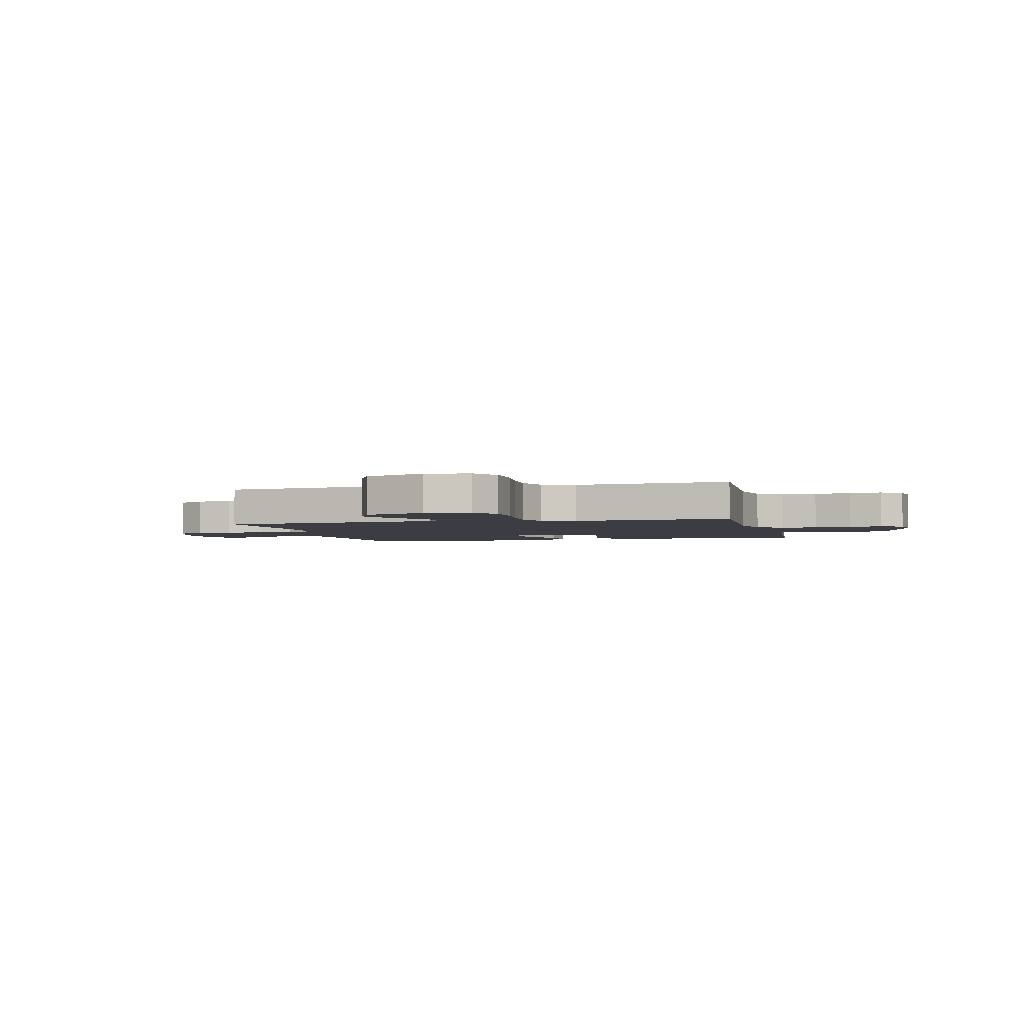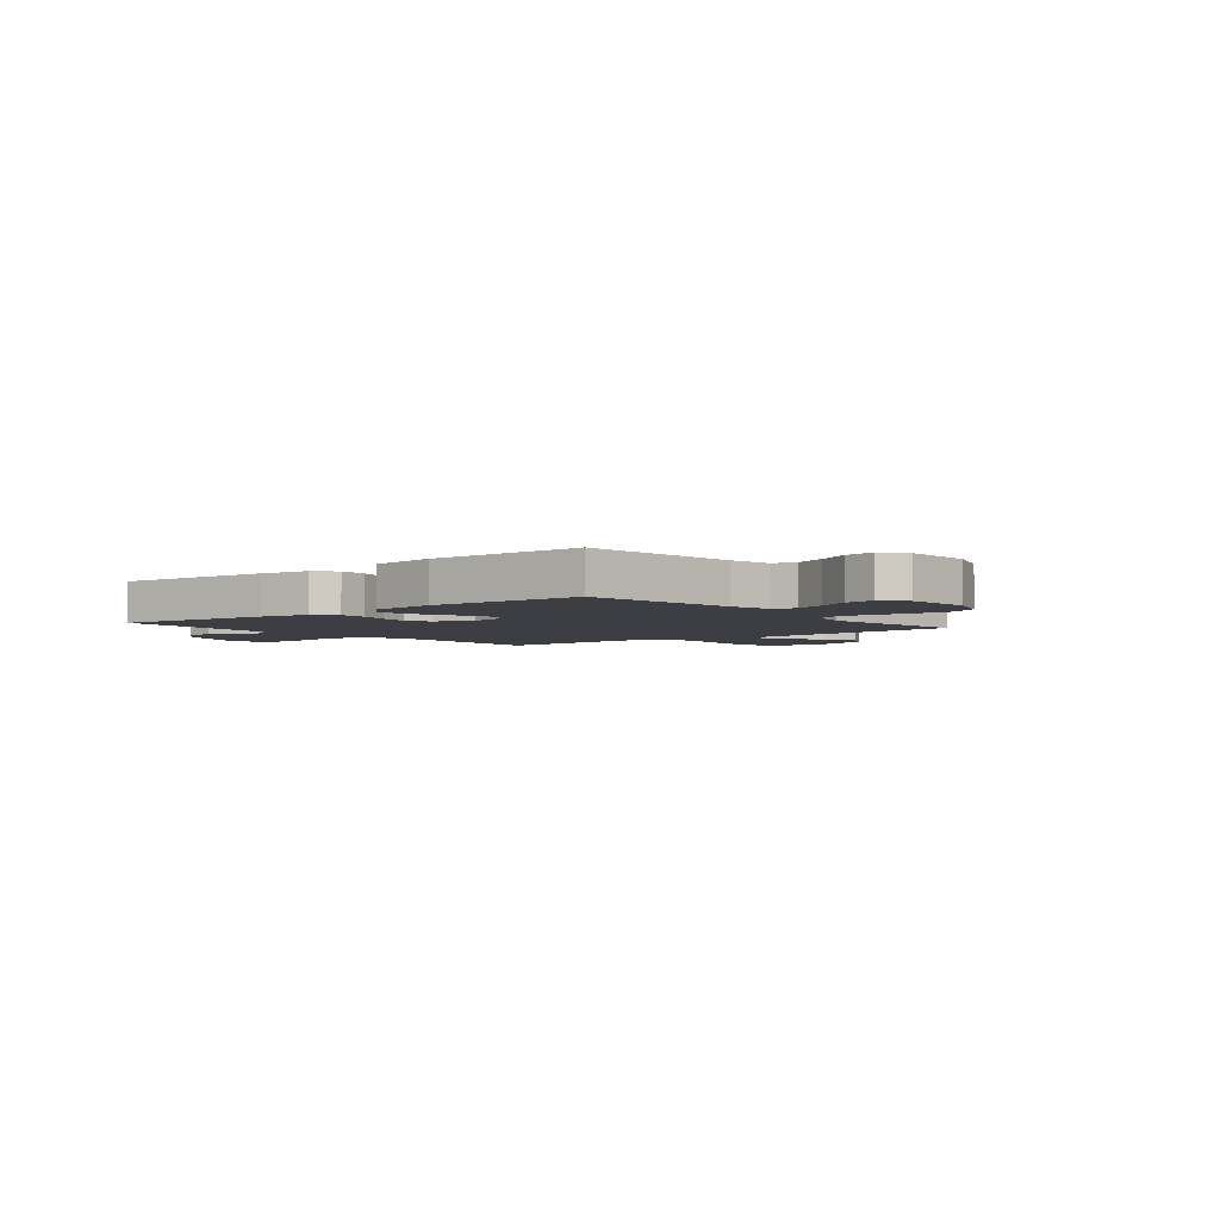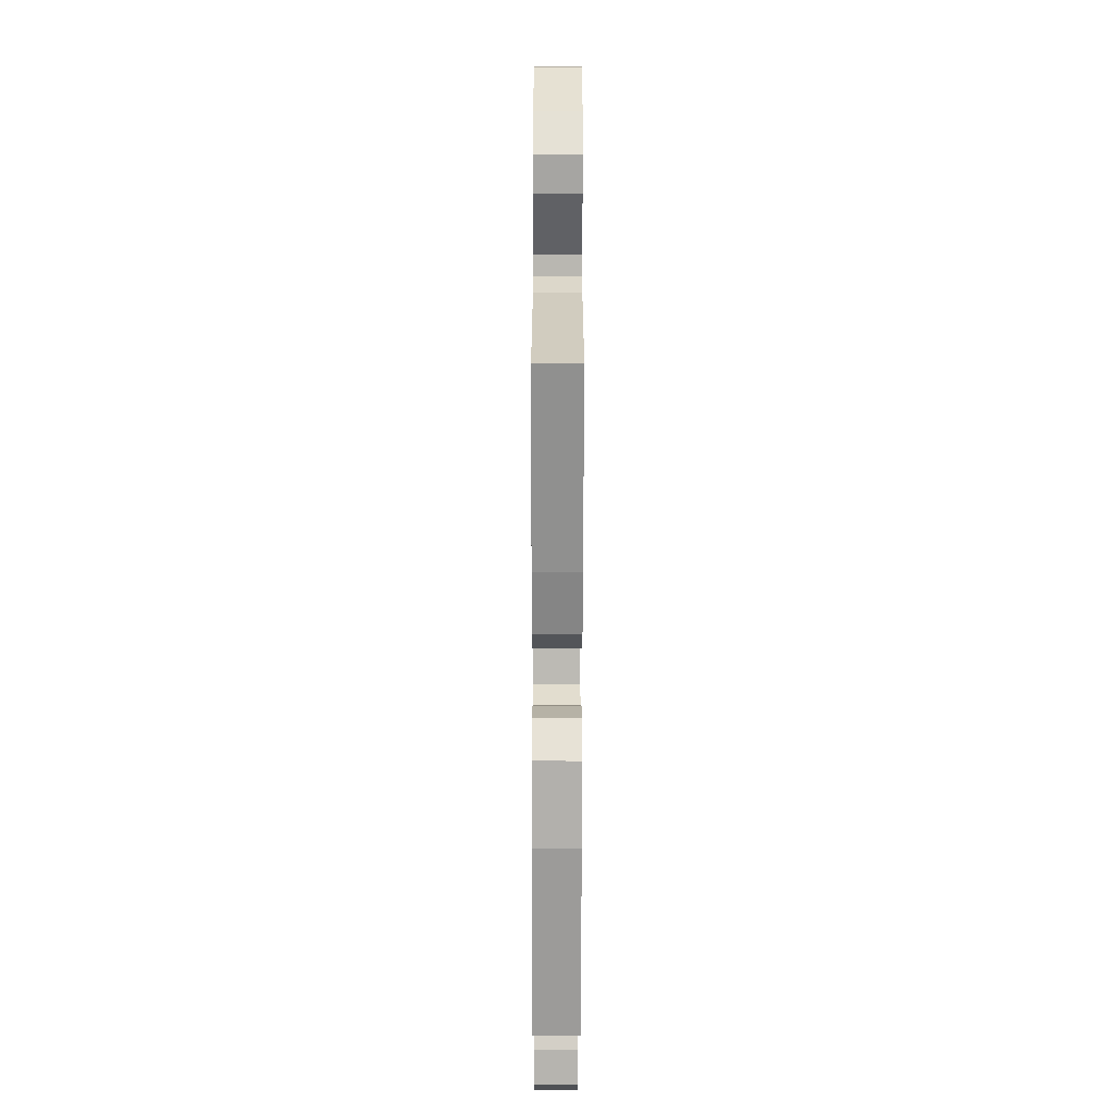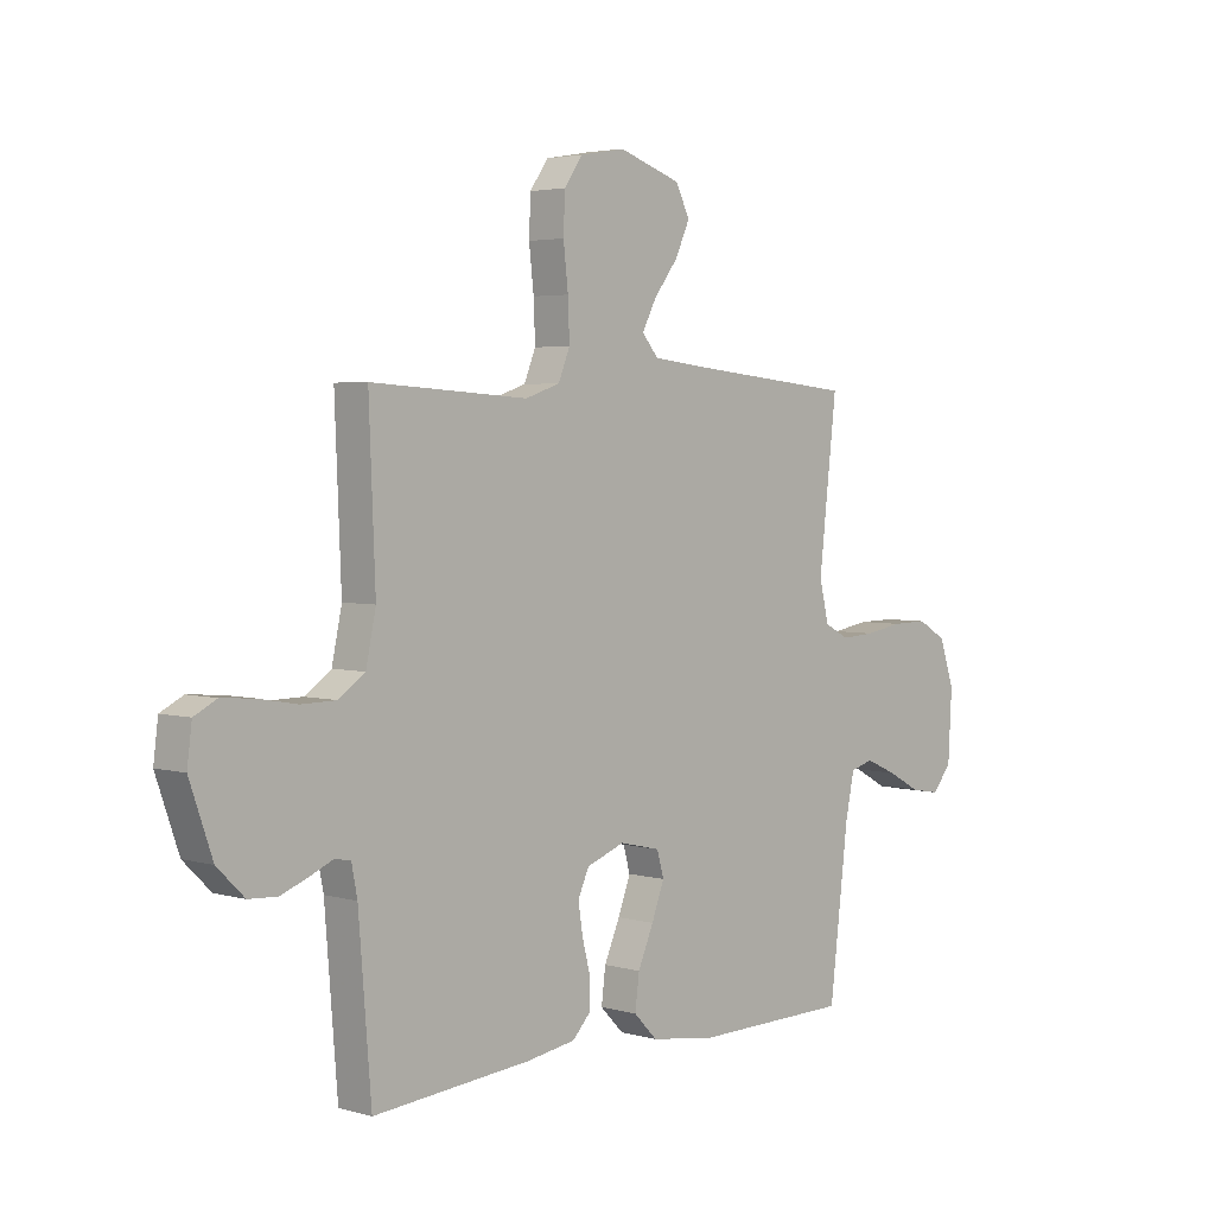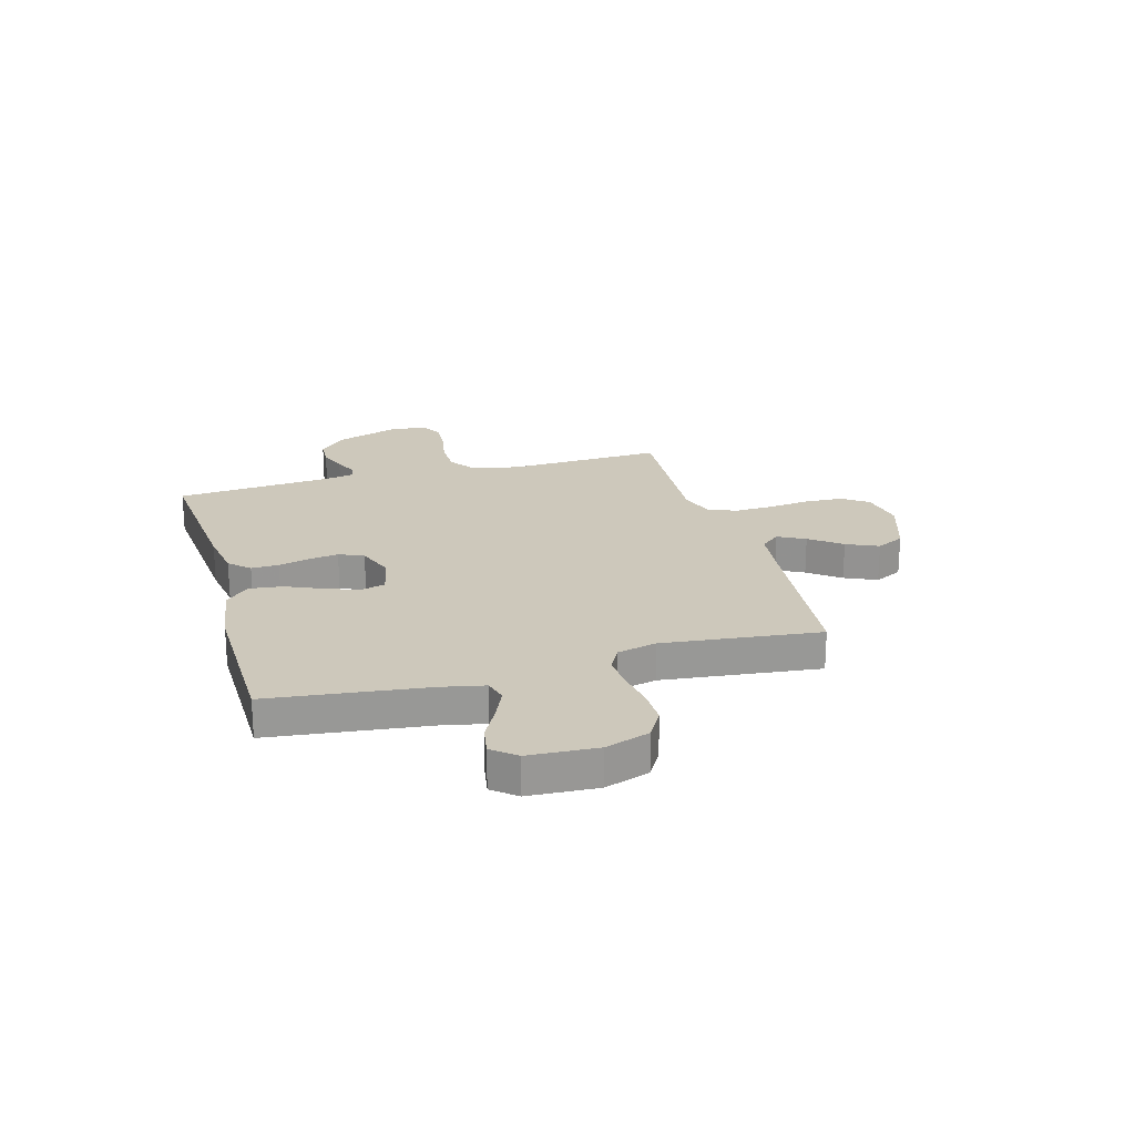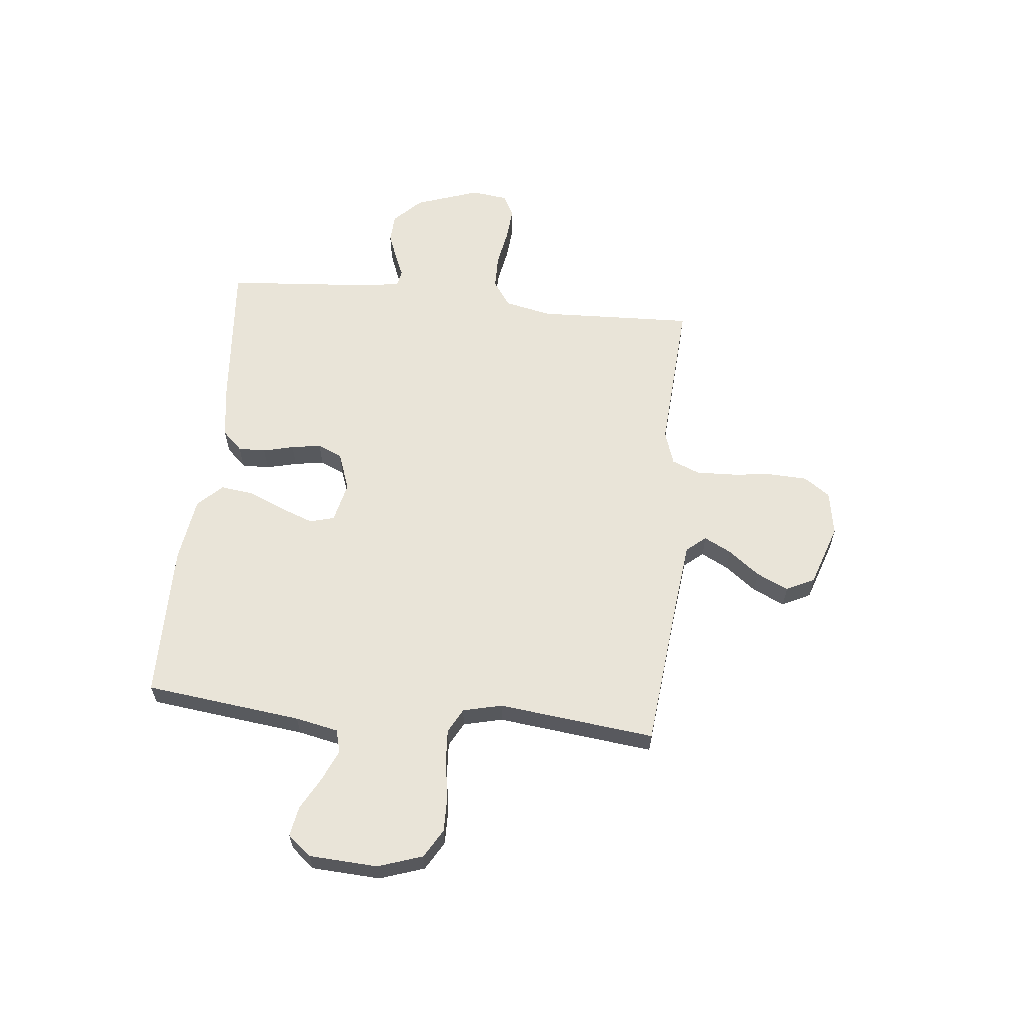
<metadata>
{"format":"obj","ext":"obj","renderer":"f3d","projection":"perspective","resolution":1024,"background":"white","views":[{"elev":-2.9,"azim":13.9,"up":"+Y"},{"elev":-3.7,"azim":-141.2,"up":"+Y"},{"elev":-70.6,"azim":89.9,"up":"+Z"},{"elev":3.6,"azim":133.4,"up":"+Z"},{"elev":21.9,"azim":-105.8,"up":"+Y"},{"elev":60.5,"azim":-84.0,"up":"+Y"}]}
</metadata>
<code>
v 0.5 0.07 0.5
v 0.488 0.07 0.2
v 0.507 0.07 0.11
v 0.557 0.07 0.075
v 0.624 0.07 0.074
v 0.696 0.07 0.087
v 0.759 0.07 0.092
v 0.802 0.07 0.07
v 0.811 0.07 0
v 0.768 0.07 -0.123
v 0.716 0.07 -0.174
v 0.661 0.07 -0.177
v 0.609 0.07 -0.157
v 0.565 0.07 -0.138
v 0.535 0.07 -0.144
v 0.524 0.07 -0.2
v 0.5 0.07 -0.5
v 0.2 0.07 -0.474
v 0.105 0.07 -0.459
v 0.069 0.07 -0.421
v 0.07 0.07 -0.368
v 0.085 0.07 -0.309
v 0.094 0.07 -0.252
v 0.073 0.07 -0.205
v 0 0.07 -0.178
v -0.078 0.07 -0.196
v -0.091 0.07 -0.243
v -0.067 0.07 -0.307
v -0.037 0.07 -0.376
v -0.029 0.07 -0.44
v -0.074 0.07 -0.486
v -0.2 0.07 -0.504
v -0.5 0.07 -0.5
v -0.536 0.07 -0.2
v -0.553 0.07 -0.118
v -0.597 0.07 -0.106
v -0.657 0.07 -0.132
v -0.72 0.07 -0.166
v -0.777 0.07 -0.176
v -0.814 0.07 -0.131
v -0.821 0.07 0
v -0.792 0.07 0.085
v -0.737 0.07 0.117
v -0.668 0.07 0.116
v -0.596 0.07 0.104
v -0.531 0.07 0.1
v -0.484 0.07 0.125
v -0.466 0.07 0.2
v -0.5 0.07 0.5
v -0.2 0.07 0.53
v -0.076 0.07 0.544
v -0.045 0.07 0.581
v -0.072 0.07 0.633
v -0.118 0.07 0.693
v -0.146 0.07 0.754
v -0.119 0.07 0.808
v 0 0.07 0.848
v 0.086 0.07 0.833
v 0.121 0.07 0.783
v 0.124 0.07 0.711
v 0.115 0.07 0.631
v 0.112 0.07 0.557
v 0.134 0.07 0.503
v 0.2 0.07 0.481
v 0.5 0 0.5
v 0.488 0 0.2
v 0.507 0 0.11
v 0.557 0 0.075
v 0.624 0 0.074
v 0.696 0 0.087
v 0.759 0 0.092
v 0.802 0 0.07
v 0.811 0 0
v 0.768 0 -0.123
v 0.716 0 -0.174
v 0.661 0 -0.177
v 0.609 0 -0.157
v 0.565 0 -0.138
v 0.535 0 -0.144
v 0.524 0 -0.2
v 0.5 0 -0.5
v 0.2 0 -0.474
v 0.105 0 -0.459
v 0.069 0 -0.421
v 0.07 0 -0.368
v 0.085 0 -0.309
v 0.094 0 -0.252
v 0.073 0 -0.205
v 0 0 -0.178
v -0.078 0 -0.196
v -0.091 0 -0.243
v -0.067 0 -0.307
v -0.037 0 -0.376
v -0.029 0 -0.44
v -0.074 0 -0.486
v -0.2 0 -0.504
v -0.5 0 -0.5
v -0.536 0 -0.2
v -0.553 0 -0.118
v -0.597 0 -0.106
v -0.657 0 -0.132
v -0.72 0 -0.166
v -0.777 0 -0.176
v -0.814 0 -0.131
v -0.821 0 0
v -0.792 0 0.085
v -0.737 0 0.117
v -0.668 0 0.116
v -0.596 0 0.104
v -0.531 0 0.1
v -0.484 0 0.125
v -0.466 0 0.2
v -0.5 0 0.5
v -0.2 0 0.53
v -0.076 0 0.544
v -0.045 0 0.581
v -0.072 0 0.633
v -0.118 0 0.693
v -0.146 0 0.754
v -0.119 0 0.808
v 0 0 0.848
v 0.086 0 0.833
v 0.121 0 0.783
v 0.124 0 0.711
v 0.115 0 0.631
v 0.112 0 0.557
v 0.134 0 0.503
v 0.2 0 0.481
f 58 59 60 61
f 58 61 62
f 57 58 62
f 56 57 62
f 53 54 55 56
f 52 53 56 62
f 51 52 62 63
f 48 49 50
f 47 48 50 51
f 42 43 44 45
f 42 45 46
f 41 42 46
f 40 41 46
f 37 38 39 40
f 36 37 40 46
f 35 36 46 47
f 31 32 33 34
f 28 29 30 31
f 27 28 31 34
f 26 27 34 35
f 19 20 21 22
f 19 22 23
f 16 17 18 19
f 15 16 19 23
f 11 12 13 14
f 9 10 11 14
f 9 14 15
f 5 6 7 8
f 4 5 8 9
f 64 1 2
f 64 2 3
f 63 64 3
f 51 63 3
f 47 51 3
f 25 26 35 47
f 24 25 47 3
f 23 24 3 4
f 4 9 15 23
f 125 124 123 122
f 126 125 122
f 126 122 121
f 126 121 120
f 120 119 118 117
f 126 120 117 116
f 127 126 116 115
f 114 113 112
f 115 114 112 111
f 109 108 107 106
f 110 109 106
f 110 106 105
f 110 105 104
f 104 103 102 101
f 110 104 101 100
f 111 110 100 99
f 98 97 96 95
f 95 94 93 92
f 98 95 92 91
f 99 98 91 90
f 86 85 84 83
f 87 86 83
f 83 82 81 80
f 87 83 80 79
f 78 77 76 75
f 78 75 74 73
f 79 78 73
f 72 71 70 69
f 73 72 69 68
f 66 65 128
f 67 66 128
f 67 128 127
f 67 127 115
f 67 115 111
f 111 99 90 89
f 67 111 89 88
f 68 67 88 87
f 87 79 73 68
f 1 65 66 2
f 2 66 67 3
f 3 67 68 4
f 4 68 69 5
f 5 69 70 6
f 6 70 71 7
f 7 71 72 8
f 8 72 73 9
f 9 73 74 10
f 10 74 75 11
f 11 75 76 12
f 12 76 77 13
f 13 77 78 14
f 14 78 79 15
f 15 79 80 16
f 16 80 81 17
f 17 81 82 18
f 18 82 83 19
f 19 83 84 20
f 20 84 85 21
f 21 85 86 22
f 22 86 87 23
f 23 87 88 24
f 24 88 89 25
f 25 89 90 26
f 26 90 91 27
f 27 91 92 28
f 28 92 93 29
f 29 93 94 30
f 30 94 95 31
f 31 95 96 32
f 32 96 97 33
f 33 97 98 34
f 34 98 99 35
f 35 99 100 36
f 36 100 101 37
f 37 101 102 38
f 38 102 103 39
f 39 103 104 40
f 40 104 105 41
f 41 105 106 42
f 42 106 107 43
f 43 107 108 44
f 44 108 109 45
f 45 109 110 46
f 46 110 111 47
f 47 111 112 48
f 48 112 113 49
f 49 113 114 50
f 50 114 115 51
f 51 115 116 52
f 52 116 117 53
f 53 117 118 54
f 54 118 119 55
f 55 119 120 56
f 56 120 121 57
f 57 121 122 58
f 58 122 123 59
f 59 123 124 60
f 60 124 125 61
f 61 125 126 62
f 62 126 127 63
f 63 127 128 64
f 64 128 65 1

</code>
